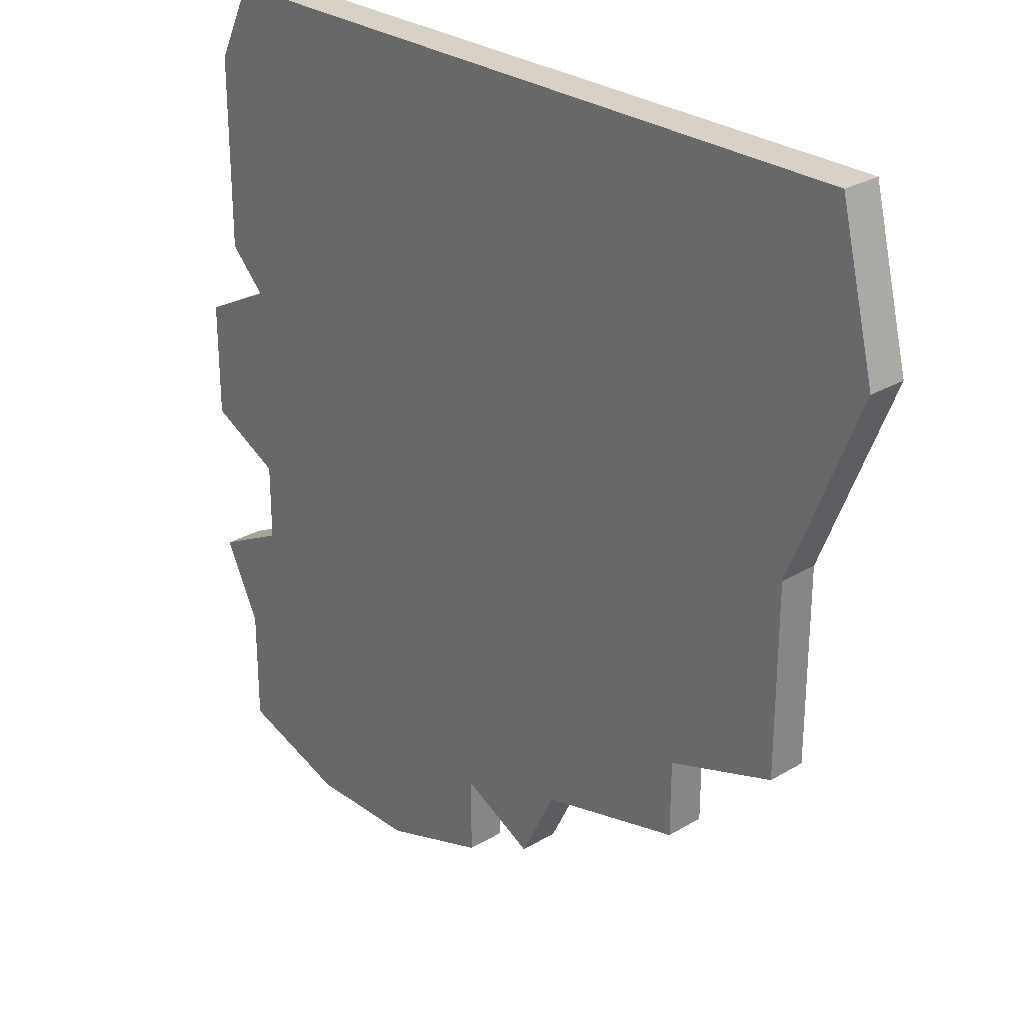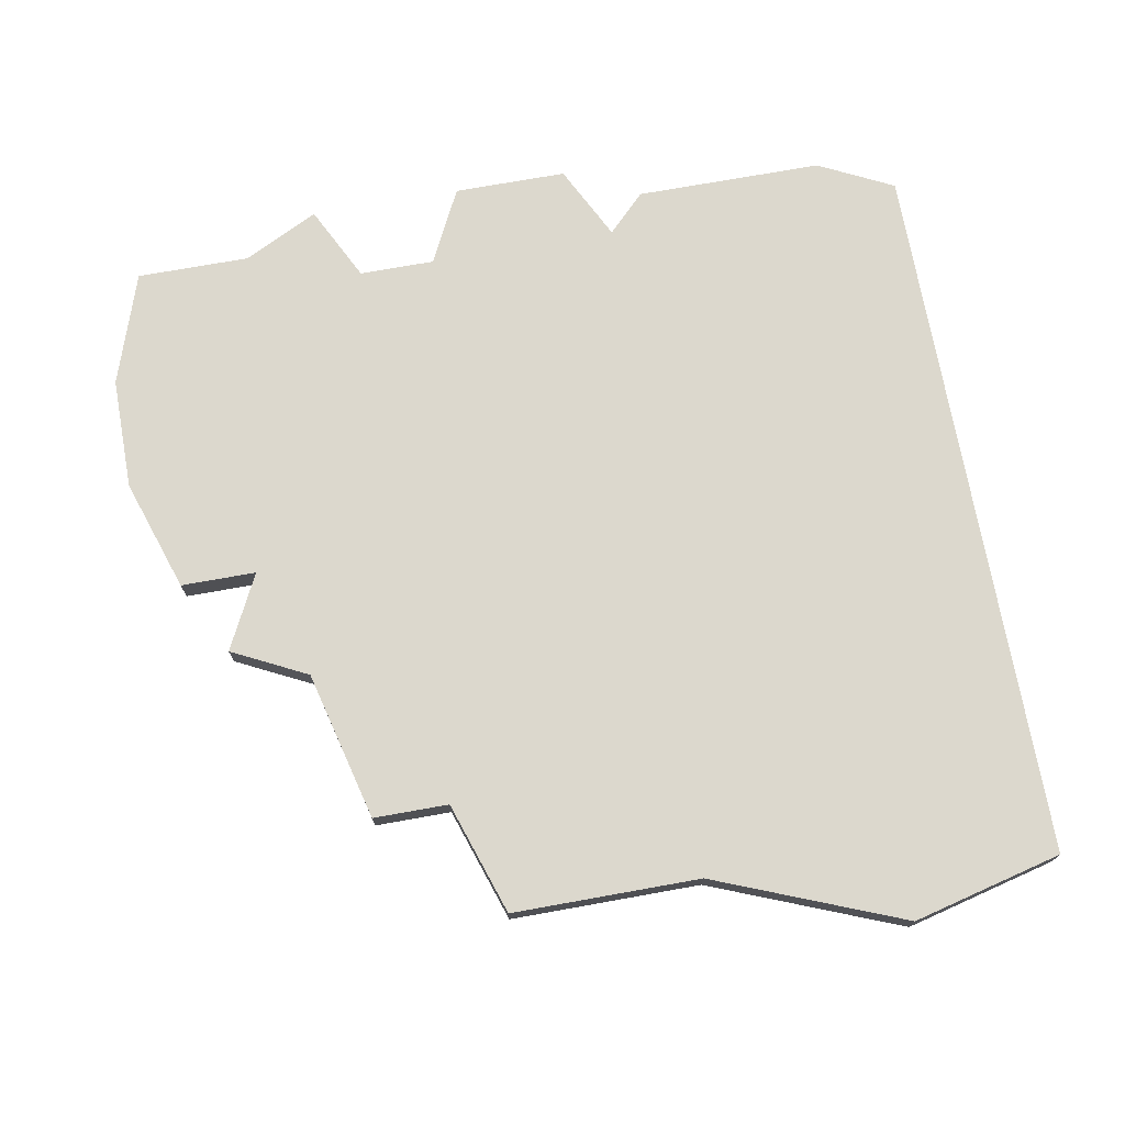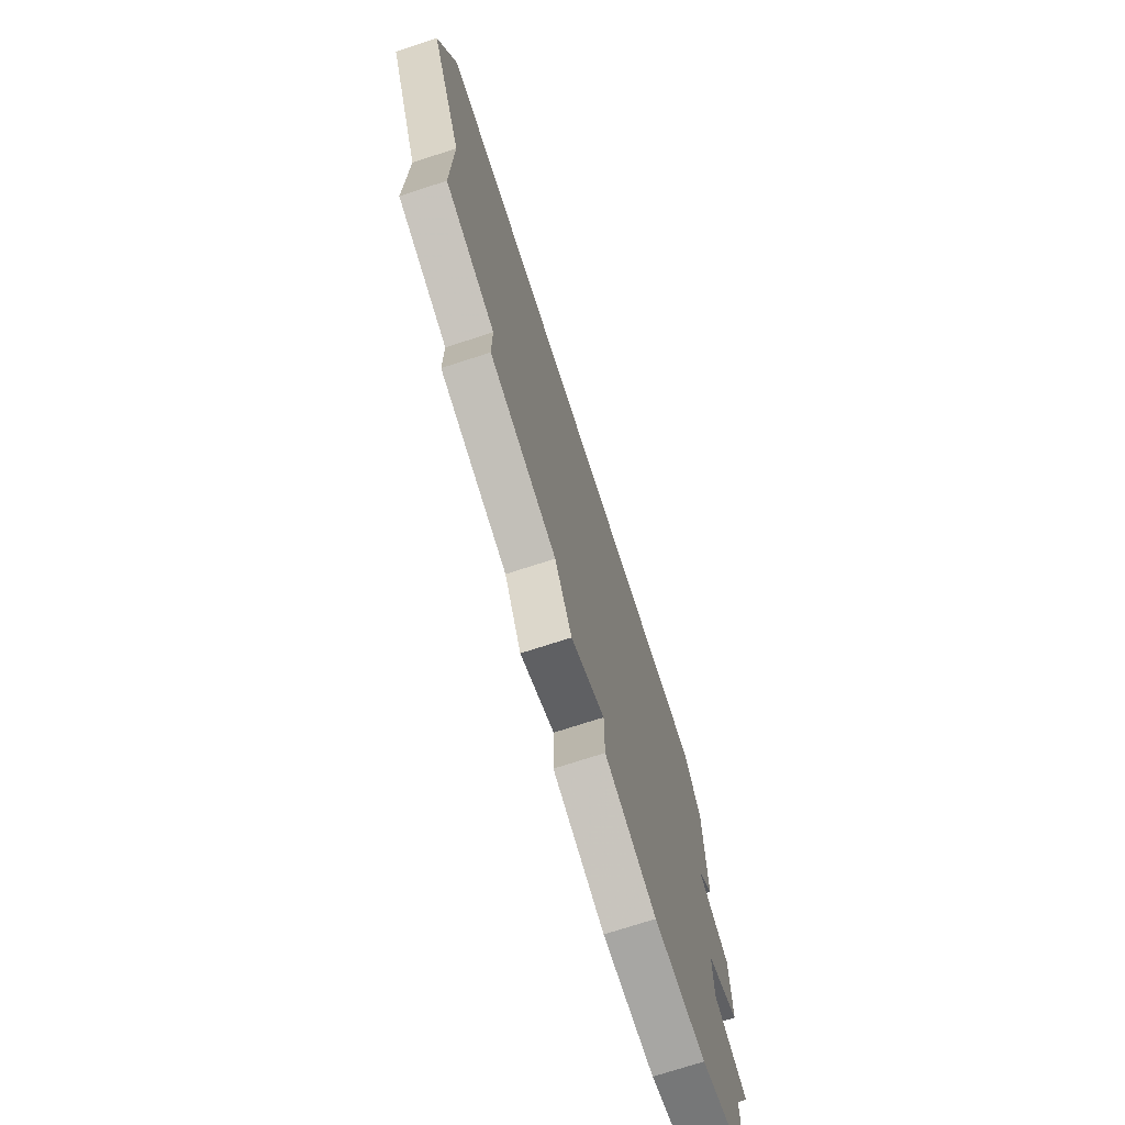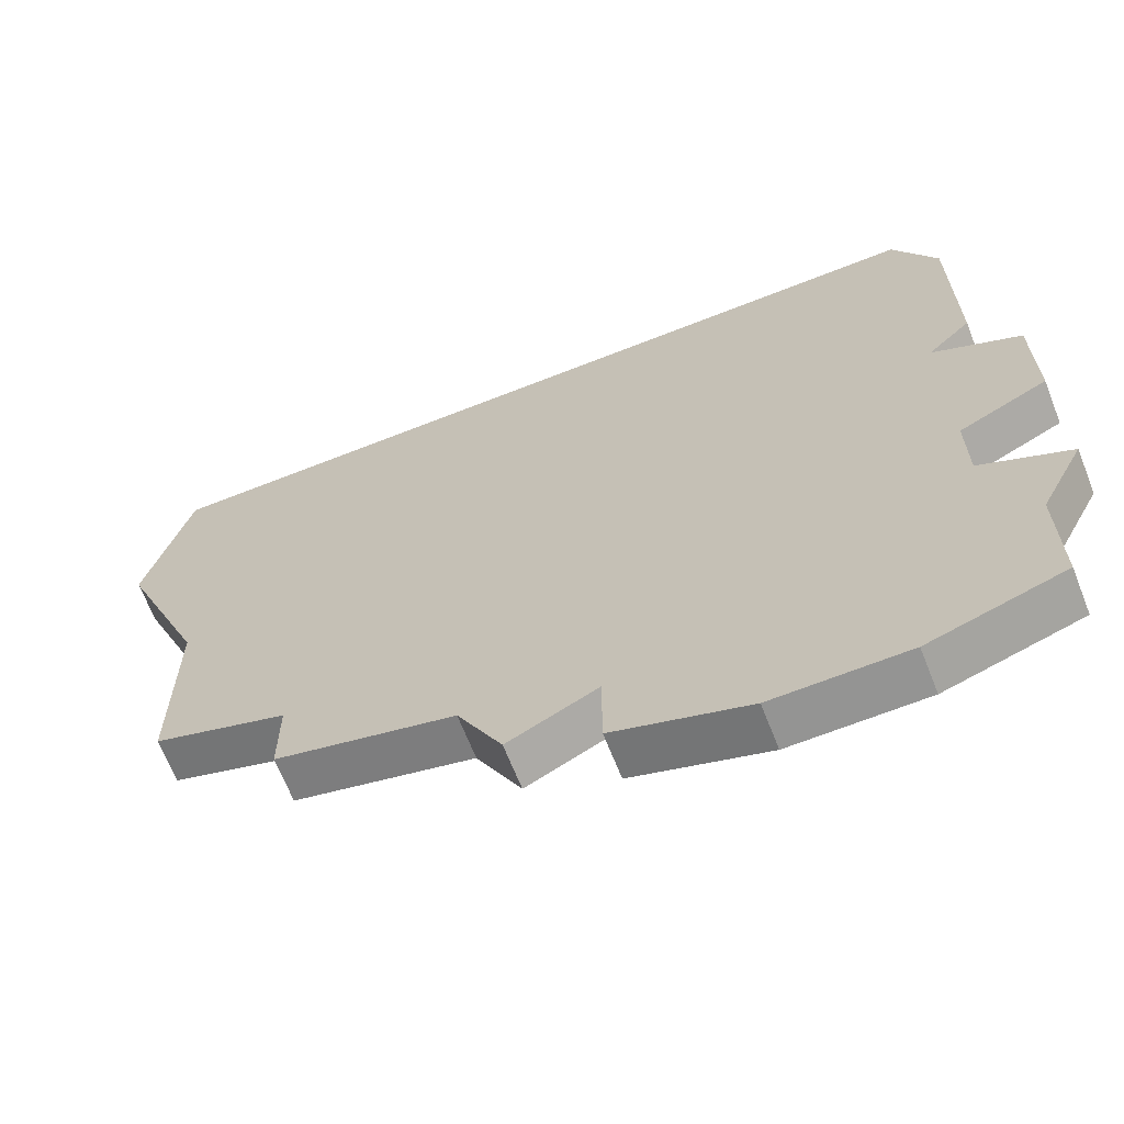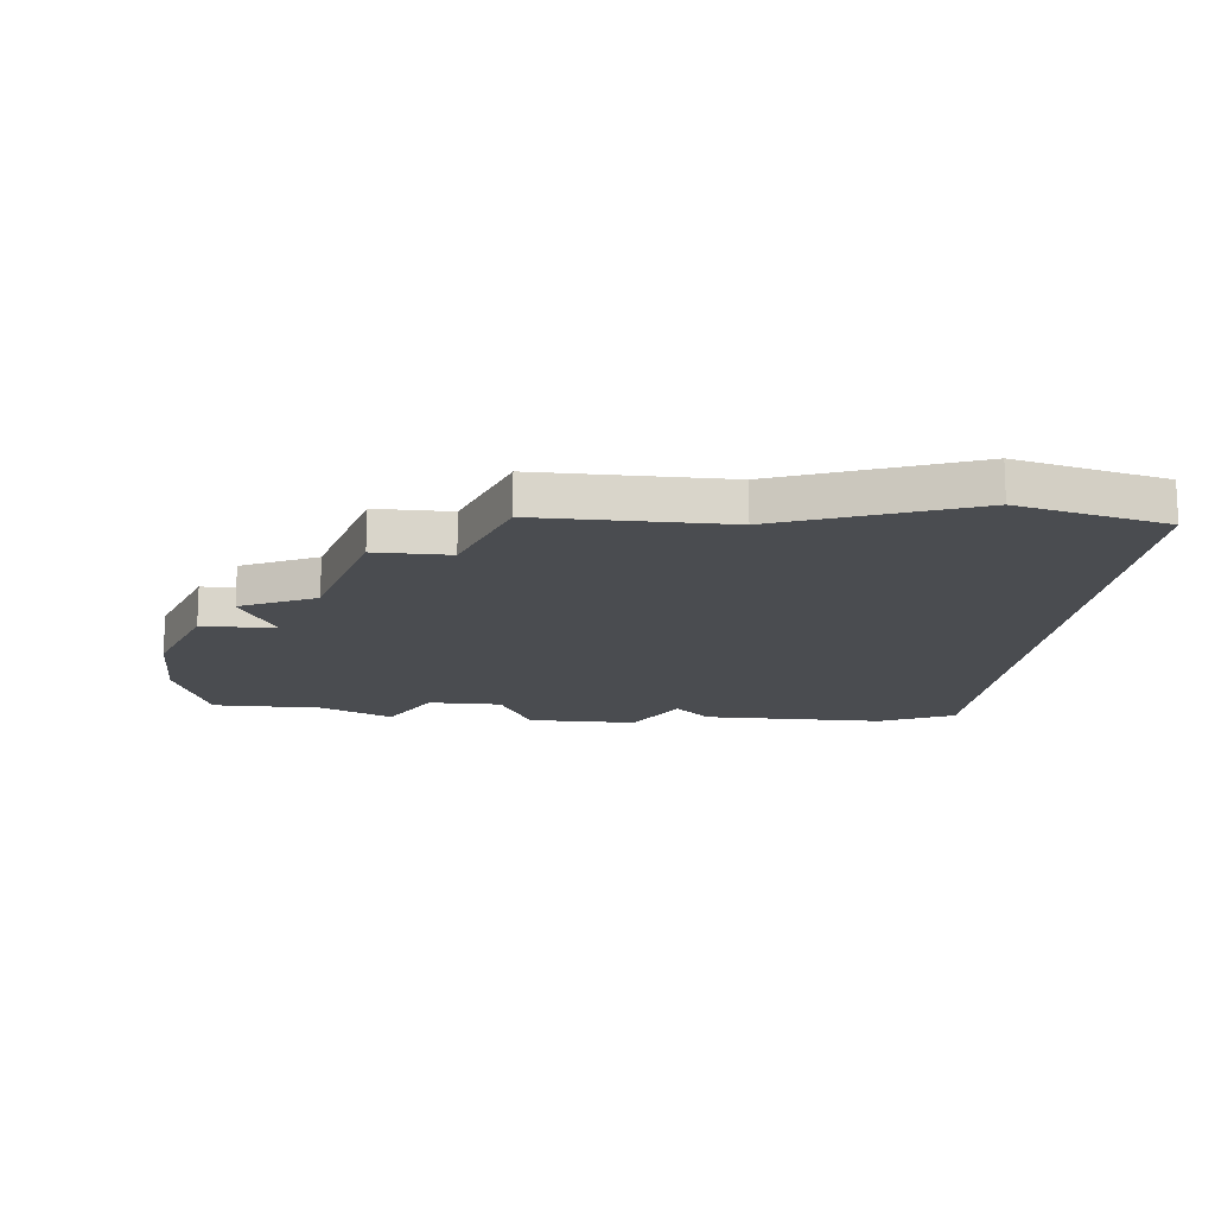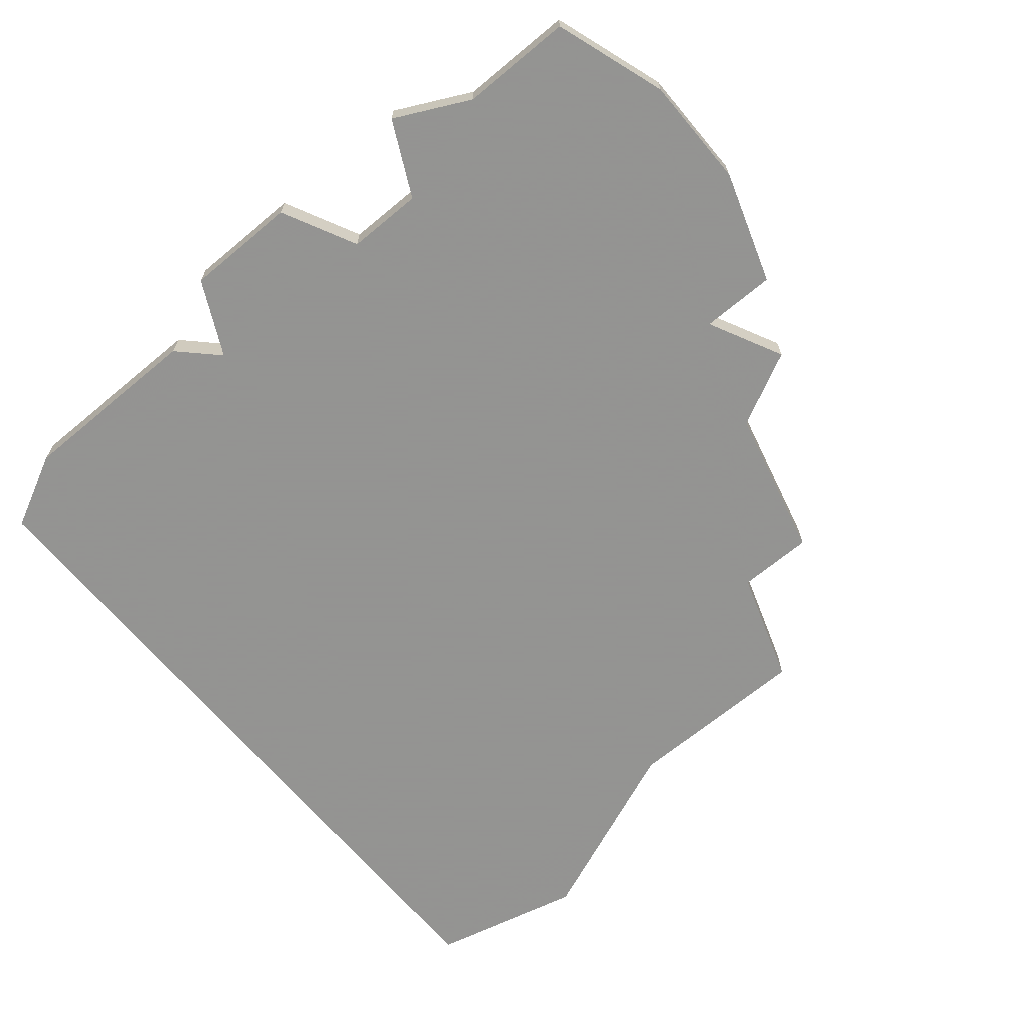
<metadata>
{"format":"obj","ext":"obj","renderer":"f3d","projection":"perspective","resolution":1024,"background":"white","views":[{"elev":27.5,"azim":47.7,"up":"+Y"},{"elev":72.6,"azim":79.8,"up":"+Z"},{"elev":-74.2,"azim":107.9,"up":"+Y"},{"elev":-67.0,"azim":-158.4,"up":"+Y"},{"elev":-14.8,"azim":83.6,"up":"+Z"},{"elev":-66.9,"azim":-50.1,"up":"+Z"}]}
</metadata>
<code>
v 3079 -623 0
v 3078 -625 0
v 3078 -630 0
v 3079 -631 0
v 3077 -632 0
v 3077 -635 0
v 3079 -636 0
v 3079 -638 0
v 3077 -639 0
v 3078 -641 0
v 3078 -644 0
v 3081 -645 0
v 3084 -645 0
v 3087 -644 0
v 3087 -642 0
v 3089 -643 0
v 3090 -641 0
v 3094 -640 0
v 3094 -638 0
v 3097 -637 0
v 3097 -632 0
v 3099 -627 0
v 3098 -623 0
v 3079 -623 1
v 3078 -625 1
v 3078 -630 1
v 3079 -631 1
v 3077 -632 1
v 3077 -635 1
v 3079 -636 1
v 3079 -638 1
v 3077 -639 1
v 3078 -641 1
v 3078 -644 1
v 3081 -645 1
v 3084 -645 1
v 3087 -644 1
v 3087 -642 1
v 3089 -643 1
v 3090 -641 1
v 3094 -640 1
v 3094 -638 1
v 3097 -637 1
v 3097 -632 1
v 3099 -627 1
v 3098 -623 1
f 2 1 23
f 4 3 2
f 6 5 4
f 10 9 8
f 12 11 10
f 14 13 12
f 17 16 15
f 19 18 17
f 21 20 19
f 23 22 21
f 4 2 23
f 7 6 4
f 12 10 8
f 15 14 12
f 19 17 15
f 23 21 19
f 7 4 23
f 12 8 7
f 19 15 12
f 7 23 19
f 19 12 7
f 46 24 25
f 25 26 27
f 27 28 29
f 31 32 33
f 33 34 35
f 35 36 37
f 38 39 40
f 40 41 42
f 42 43 44
f 44 45 46
f 46 25 27
f 27 29 30
f 31 33 35
f 35 37 38
f 38 40 42
f 42 44 46
f 46 27 30
f 30 31 35
f 35 38 42
f 42 46 30
f 30 35 42
f 25 24 2
f 2 24 1
f 26 25 3
f 3 25 2
f 27 26 4
f 4 26 3
f 28 27 5
f 5 27 4
f 29 28 6
f 6 28 5
f 30 29 7
f 7 29 6
f 31 30 8
f 8 30 7
f 32 31 9
f 9 31 8
f 33 32 10
f 10 32 9
f 34 33 11
f 11 33 10
f 35 34 12
f 12 34 11
f 36 35 13
f 13 35 12
f 37 36 14
f 14 36 13
f 38 37 15
f 15 37 14
f 39 38 16
f 16 38 15
f 40 39 17
f 17 39 16
f 41 40 18
f 18 40 17
f 42 41 19
f 19 41 18
f 43 42 20
f 20 42 19
f 44 43 21
f 21 43 20
f 45 44 22
f 22 44 21
f 24 46 1
f 1 46 23
f 46 45 23
f 23 45 22

</code>
